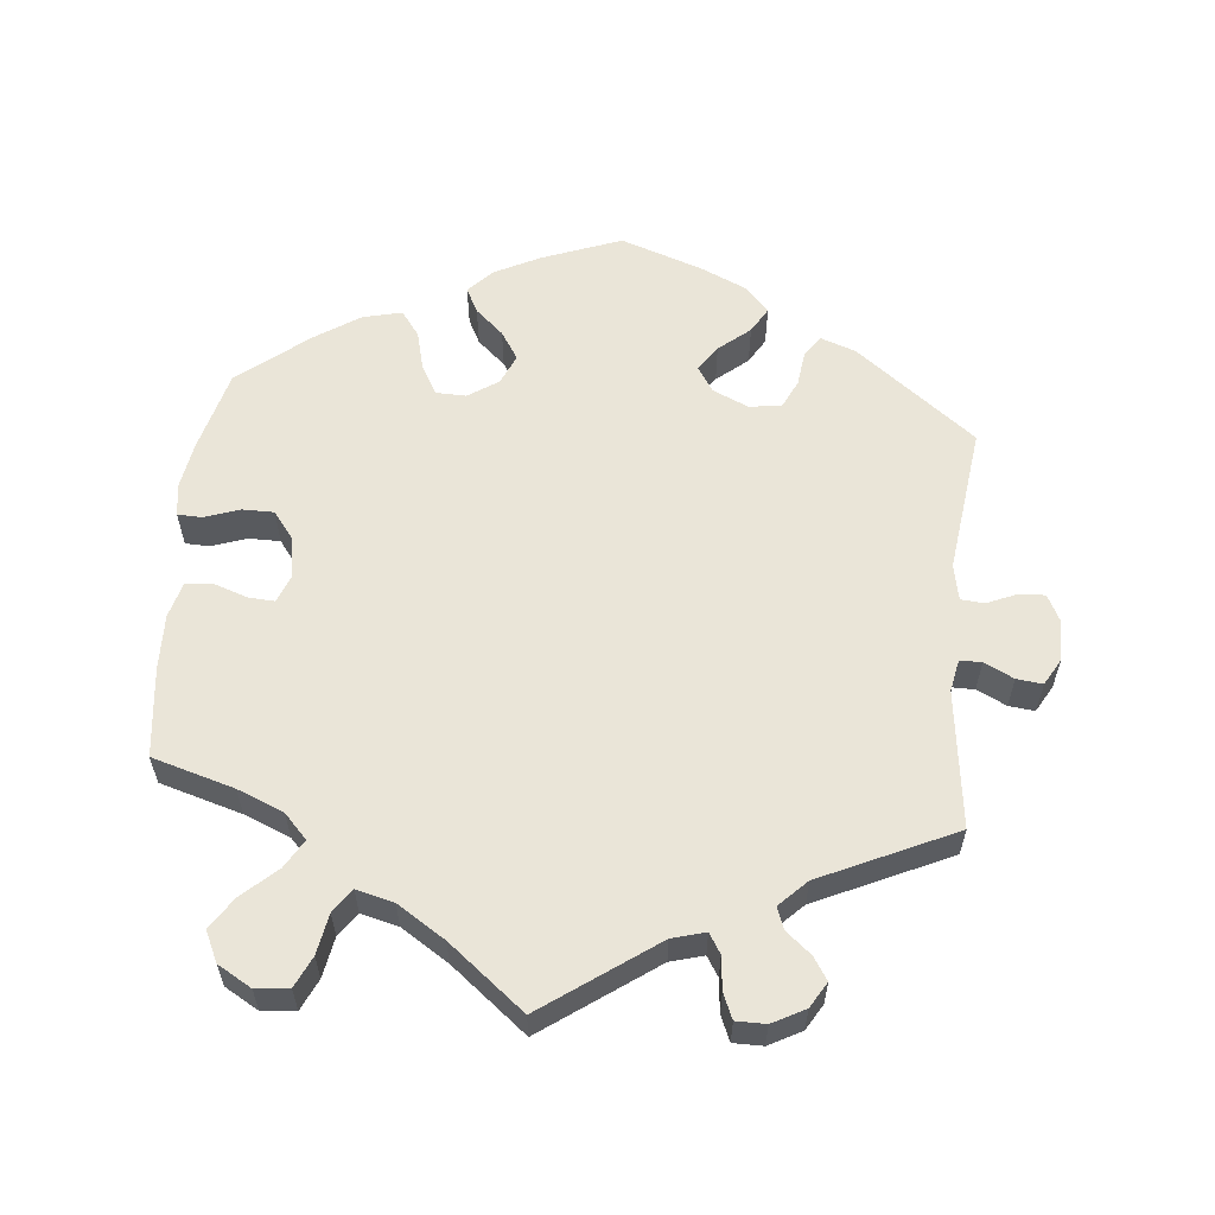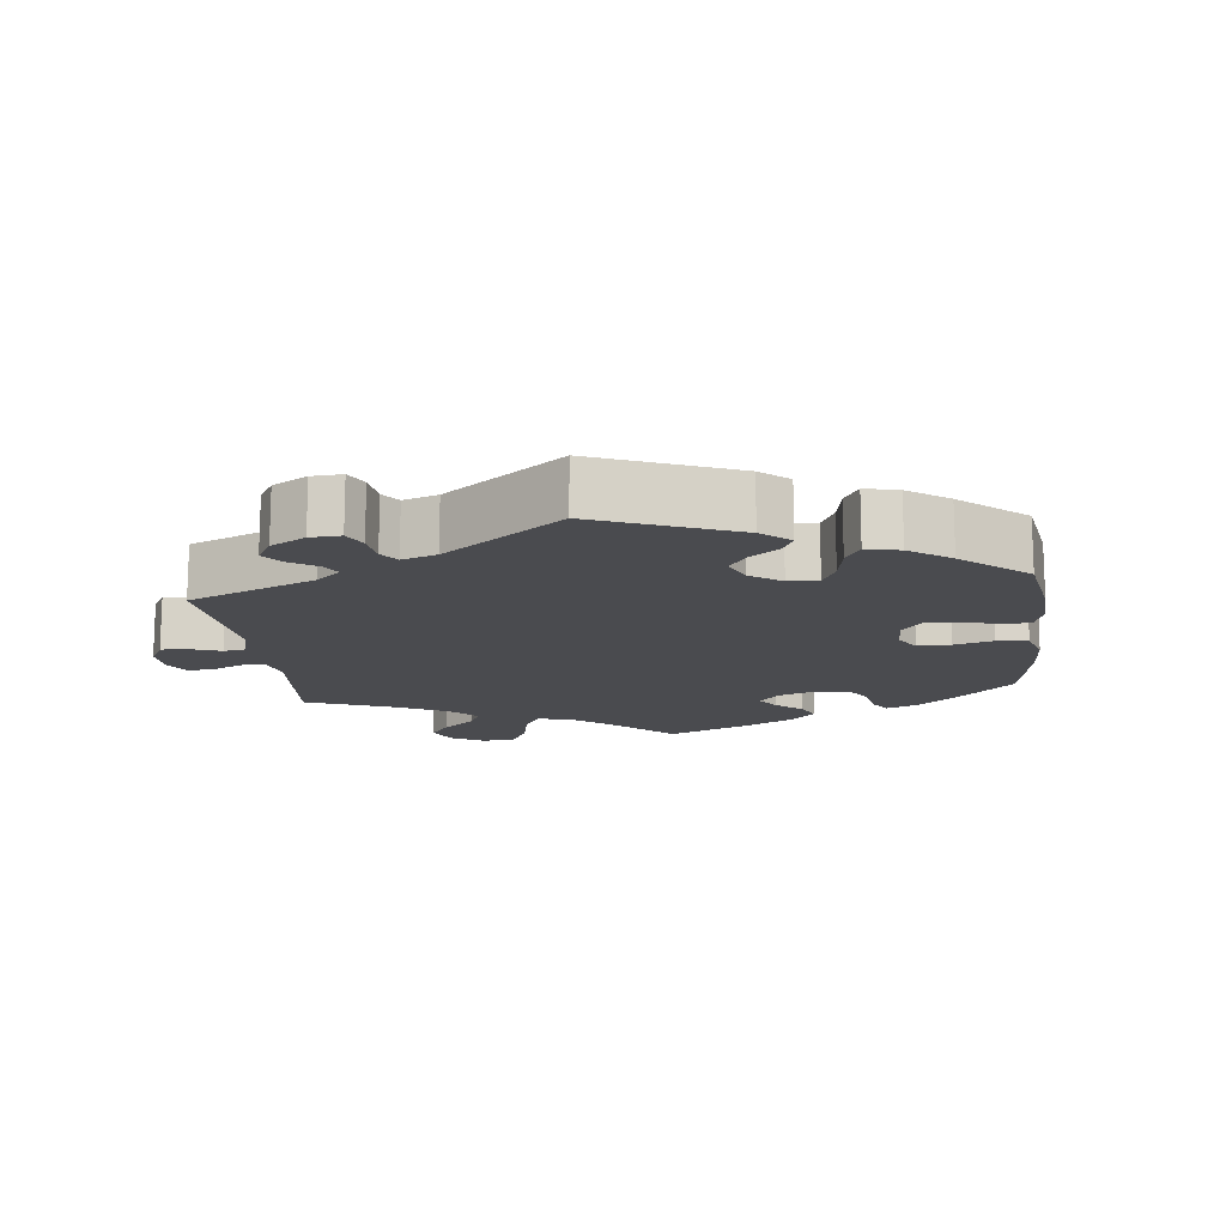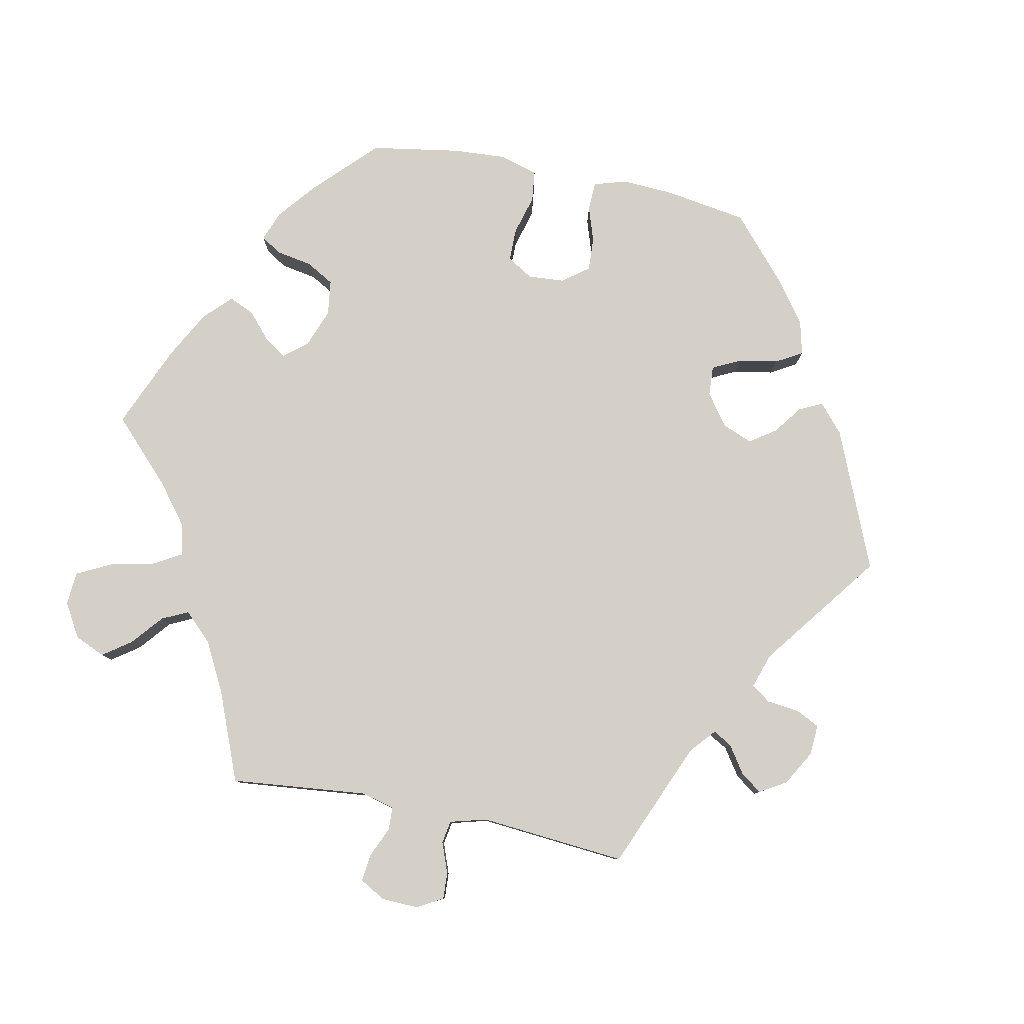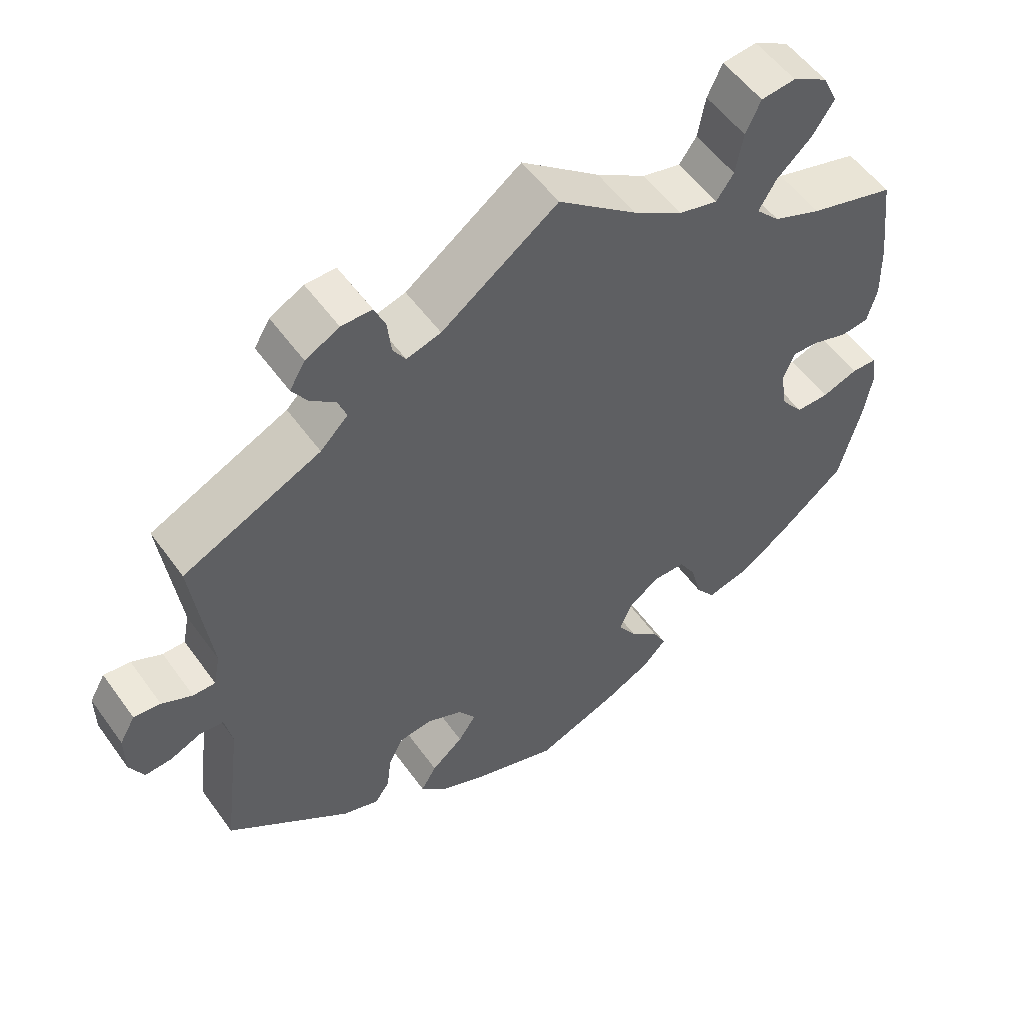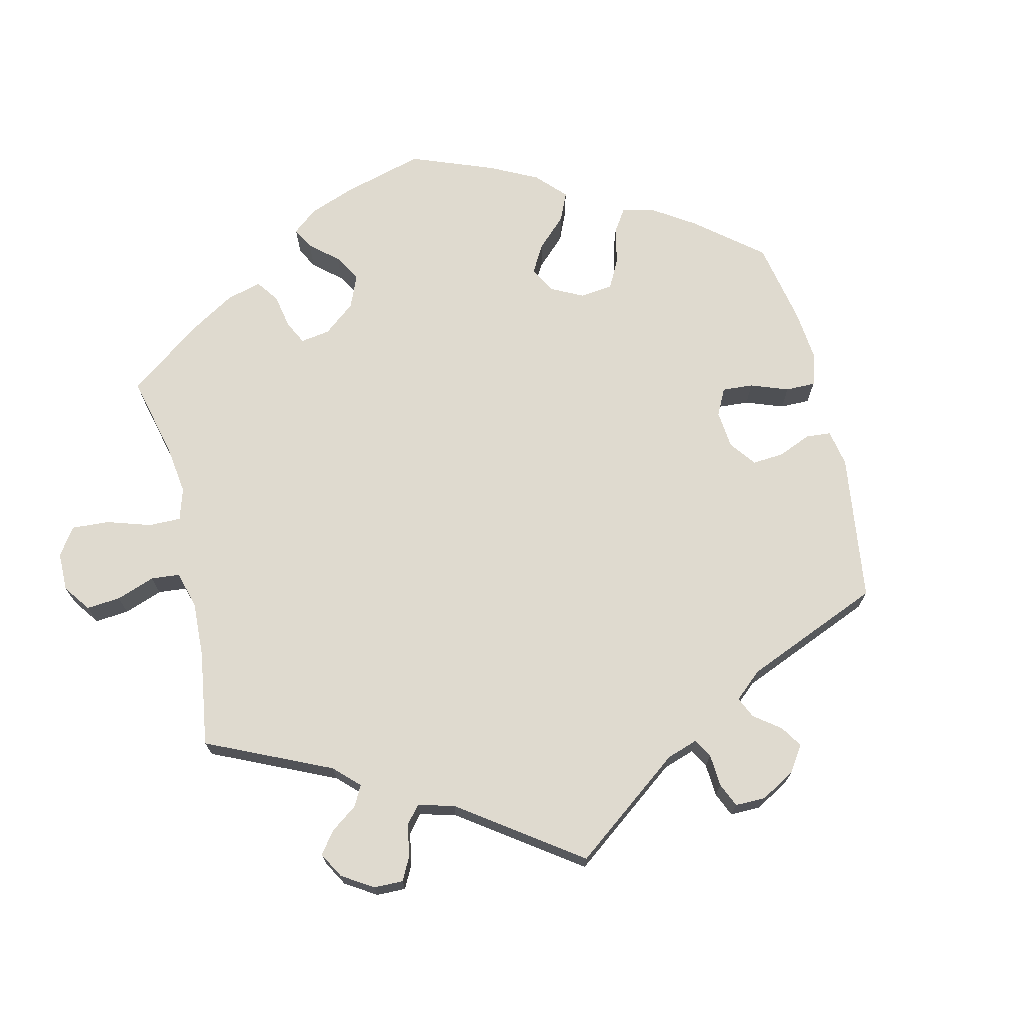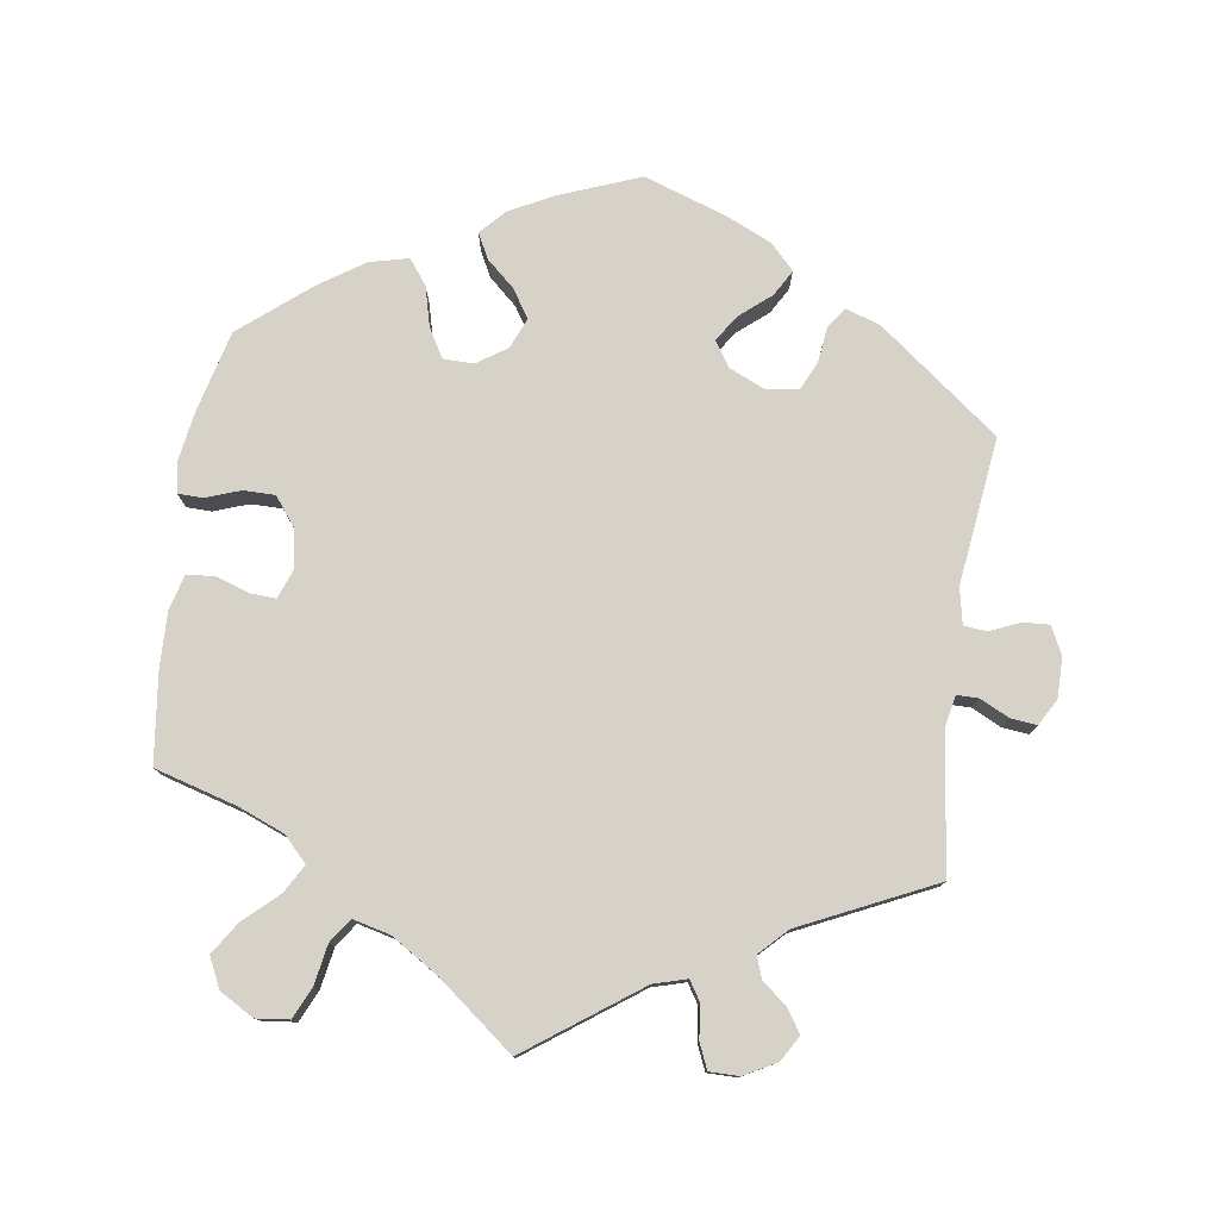
<metadata>
{"format":"obj","ext":"obj","renderer":"f3d","projection":"perspective","resolution":1024,"background":"white","views":[{"elev":58.9,"azim":5.6,"up":"+Y"},{"elev":-14.3,"azim":126.8,"up":"+Y"},{"elev":79.9,"azim":41.3,"up":"+Y"},{"elev":54.3,"azim":145.0,"up":"+Z"},{"elev":70.8,"azim":46.8,"up":"+Y"},{"elev":77.9,"azim":8.1,"up":"+Y"}]}
</metadata>
<code>
v 0.155 0.07 0.467
v 0.201 0.07 0.454
v 0.218 0.07 0.481
v 0.223 0.07 0.527
v 0.238 0.07 0.562
v 0.279 0.07 0.562
v 0.324 0.07 0.538
v 0.345 0.07 0.503
v 0.325 0.07 0.472
v 0.29 0.07 0.443
v 0.279 0.07 0.413
v 0.316 0.07 0.376
v 0.501 0.07 0.29
v 0.477 0.07 0.1
v 0.486 0.07 0.055
v 0.516 0.07 0.055
v 0.557 0.07 0.075
v 0.593 0.07 0.079
v 0.614 0.07 0.042
v 0.614 0.07 -0.014
v 0.595 0.07 -0.052
v 0.559 0.07 -0.05
v 0.517 0.07 -0.032
v 0.485 0.07 -0.035
v 0.475 0.07 -0.085
v 0.501 0.07 -0.289
v 0.335 0.07 -0.417
v 0.286 0.07 -0.434
v 0.266 0.07 -0.405
v 0.26 0.07 -0.356
v 0.241 0.07 -0.316
v 0.196 0.07 -0.31
v 0.147 0.07 -0.332
v 0.124 0.07 -0.367
v 0.148 0.07 -0.403
v 0.191 0.07 -0.439
v 0.212 0.07 -0.475
v 0.179 0.07 -0.51
v 0.115 0.07 -0.539
v 0.001 0.07 -0.578
v -0.109 0.07 -0.536
v -0.172 0.07 -0.504
v -0.204 0.07 -0.47
v -0.186 0.07 -0.435
v -0.147 0.07 -0.4
v -0.122 0.07 -0.361
v -0.14 0.07 -0.319
v -0.182 0.07 -0.291
v -0.224 0.07 -0.292
v -0.247 0.07 -0.332
v -0.261 0.07 -0.387
v -0.287 0.07 -0.422
v -0.341 0.07 -0.409
v -0.403 0.07 -0.368
v -0.5 0.07 -0.289
v -0.529 0.07 -0.176
v -0.54 0.07 -0.109
v -0.533 0.07 -0.065
v -0.499 0.07 -0.064
v -0.451 0.07 -0.081
v -0.407 0.07 -0.081
v -0.377 0.07 -0.042
v -0.368 0.07 0.014
v -0.383 0.07 0.053
v -0.419 0.07 0.051
v -0.466 0.07 0.035
v -0.504 0.07 0.039
v -0.517 0.07 0.088
v -0.515 0.07 0.164
v -0.5 0.07 0.289
v -0.386 0.07 0.322
v -0.322 0.07 0.348
v -0.29 0.07 0.382
v -0.313 0.07 0.421
v -0.36 0.07 0.464
v -0.389 0.07 0.508
v -0.369 0.07 0.55
v -0.322 0.07 0.577
v -0.276 0.07 0.572
v -0.256 0.07 0.529
v -0.246 0.07 0.473
v -0.223 0.07 0.44
v -0.171 0.07 0.453
v -0.105 0.07 0.495
v 0 0.07 0.578
v 0.155 0 0.467
v 0.201 0 0.454
v 0.218 0 0.481
v 0.223 0 0.527
v 0.238 0 0.562
v 0.279 0 0.562
v 0.324 0 0.538
v 0.345 0 0.503
v 0.325 0 0.472
v 0.29 0 0.443
v 0.279 0 0.413
v 0.316 0 0.376
v 0.501 0 0.29
v 0.477 0 0.1
v 0.486 0 0.055
v 0.516 0 0.055
v 0.557 0 0.075
v 0.593 0 0.079
v 0.614 0 0.042
v 0.614 0 -0.014
v 0.595 0 -0.052
v 0.559 0 -0.05
v 0.517 0 -0.032
v 0.485 0 -0.035
v 0.475 0 -0.085
v 0.501 0 -0.289
v 0.335 0 -0.417
v 0.286 0 -0.434
v 0.266 0 -0.405
v 0.26 0 -0.356
v 0.241 0 -0.316
v 0.196 0 -0.31
v 0.147 0 -0.332
v 0.124 0 -0.367
v 0.148 0 -0.403
v 0.191 0 -0.439
v 0.212 0 -0.475
v 0.179 0 -0.51
v 0.115 0 -0.539
v 0.001 0 -0.578
v -0.109 0 -0.536
v -0.172 0 -0.504
v -0.204 0 -0.47
v -0.186 0 -0.435
v -0.147 0 -0.4
v -0.122 0 -0.361
v -0.14 0 -0.319
v -0.182 0 -0.291
v -0.224 0 -0.292
v -0.247 0 -0.332
v -0.261 0 -0.387
v -0.287 0 -0.422
v -0.341 0 -0.409
v -0.403 0 -0.368
v -0.5 0 -0.289
v -0.529 0 -0.176
v -0.54 0 -0.109
v -0.533 0 -0.065
v -0.499 0 -0.064
v -0.451 0 -0.081
v -0.407 0 -0.081
v -0.377 0 -0.042
v -0.368 0 0.014
v -0.383 0 0.053
v -0.419 0 0.051
v -0.466 0 0.035
v -0.504 0 0.039
v -0.517 0 0.088
v -0.515 0 0.164
v -0.5 0 0.289
v -0.386 0 0.322
v -0.322 0 0.348
v -0.29 0 0.382
v -0.313 0 0.421
v -0.36 0 0.464
v -0.389 0 0.508
v -0.369 0 0.55
v -0.322 0 0.577
v -0.276 0 0.572
v -0.256 0 0.529
v -0.246 0 0.473
v -0.223 0 0.44
v -0.171 0 0.453
v -0.105 0 0.495
v 0 0 0.578
f 84 85 1
f 83 84 1 2
f 82 83 2
f 78 79 80 81
f 78 81 82
f 77 78 82
f 74 75 76 77
f 73 74 77 82
f 72 73 82 2
f 68 69 70 71
f 68 71 72 2
f 65 66 67 68
f 64 65 68 2
f 57 58 59 60
f 57 60 61
f 56 57 61
f 55 56 61
f 54 55 61 62
f 50 51 52 53
f 49 50 53 54
f 42 43 44 45
f 42 45 46
f 41 42 46
f 40 41 46
f 39 40 46 47
f 35 36 37 38
f 34 35 38 39
f 27 28 29 30
f 25 26 27 30
f 24 25 30 31
f 20 21 22 23
f 20 23 24
f 19 20 24
f 16 17 18 19
f 15 16 19 24
f 14 15 24 31
f 12 13 14 31
f 7 8 9 10
f 7 10 11
f 6 7 11
f 3 4 5 6
f 2 3 6 11
f 63 64 2 11
f 49 54 62 63
f 48 49 63 11
f 34 39 47
f 33 34 47 48
f 32 33 48 11
f 11 12 31 32
f 86 170 169
f 87 86 169 168
f 87 168 167
f 166 165 164 163
f 167 166 163
f 167 163 162
f 162 161 160 159
f 167 162 159 158
f 87 167 158 157
f 156 155 154 153
f 87 157 156 153
f 153 152 151 150
f 87 153 150 149
f 145 144 143 142
f 146 145 142
f 146 142 141
f 146 141 140
f 147 146 140 139
f 138 137 136 135
f 139 138 135 134
f 130 129 128 127
f 131 130 127
f 131 127 126
f 131 126 125
f 132 131 125 124
f 123 122 121 120
f 124 123 120 119
f 115 114 113 112
f 115 112 111 110
f 116 115 110 109
f 108 107 106 105
f 109 108 105
f 109 105 104
f 104 103 102 101
f 109 104 101 100
f 116 109 100 99
f 116 99 98 97
f 95 94 93 92
f 96 95 92
f 96 92 91
f 91 90 89 88
f 96 91 88 87
f 96 87 149 148
f 148 147 139 134
f 96 148 134 133
f 132 124 119
f 133 132 119 118
f 96 133 118 117
f 117 116 97 96
f 1 86 87 2
f 2 87 88 3
f 3 88 89 4
f 4 89 90 5
f 5 90 91 6
f 6 91 92 7
f 7 92 93 8
f 8 93 94 9
f 9 94 95 10
f 10 95 96 11
f 11 96 97 12
f 12 97 98 13
f 13 98 99 14
f 14 99 100 15
f 15 100 101 16
f 16 101 102 17
f 17 102 103 18
f 18 103 104 19
f 19 104 105 20
f 20 105 106 21
f 21 106 107 22
f 22 107 108 23
f 23 108 109 24
f 24 109 110 25
f 25 110 111 26
f 26 111 112 27
f 27 112 113 28
f 28 113 114 29
f 29 114 115 30
f 30 115 116 31
f 31 116 117 32
f 32 117 118 33
f 33 118 119 34
f 34 119 120 35
f 35 120 121 36
f 36 121 122 37
f 37 122 123 38
f 38 123 124 39
f 39 124 125 40
f 40 125 126 41
f 41 126 127 42
f 42 127 128 43
f 43 128 129 44
f 44 129 130 45
f 45 130 131 46
f 46 131 132 47
f 47 132 133 48
f 48 133 134 49
f 49 134 135 50
f 50 135 136 51
f 51 136 137 52
f 52 137 138 53
f 53 138 139 54
f 54 139 140 55
f 55 140 141 56
f 56 141 142 57
f 57 142 143 58
f 58 143 144 59
f 59 144 145 60
f 60 145 146 61
f 61 146 147 62
f 62 147 148 63
f 63 148 149 64
f 64 149 150 65
f 65 150 151 66
f 66 151 152 67
f 67 152 153 68
f 68 153 154 69
f 69 154 155 70
f 70 155 156 71
f 71 156 157 72
f 72 157 158 73
f 73 158 159 74
f 74 159 160 75
f 75 160 161 76
f 76 161 162 77
f 77 162 163 78
f 78 163 164 79
f 79 164 165 80
f 80 165 166 81
f 81 166 167 82
f 82 167 168 83
f 83 168 169 84
f 84 169 170 85
f 85 170 86 1

</code>
